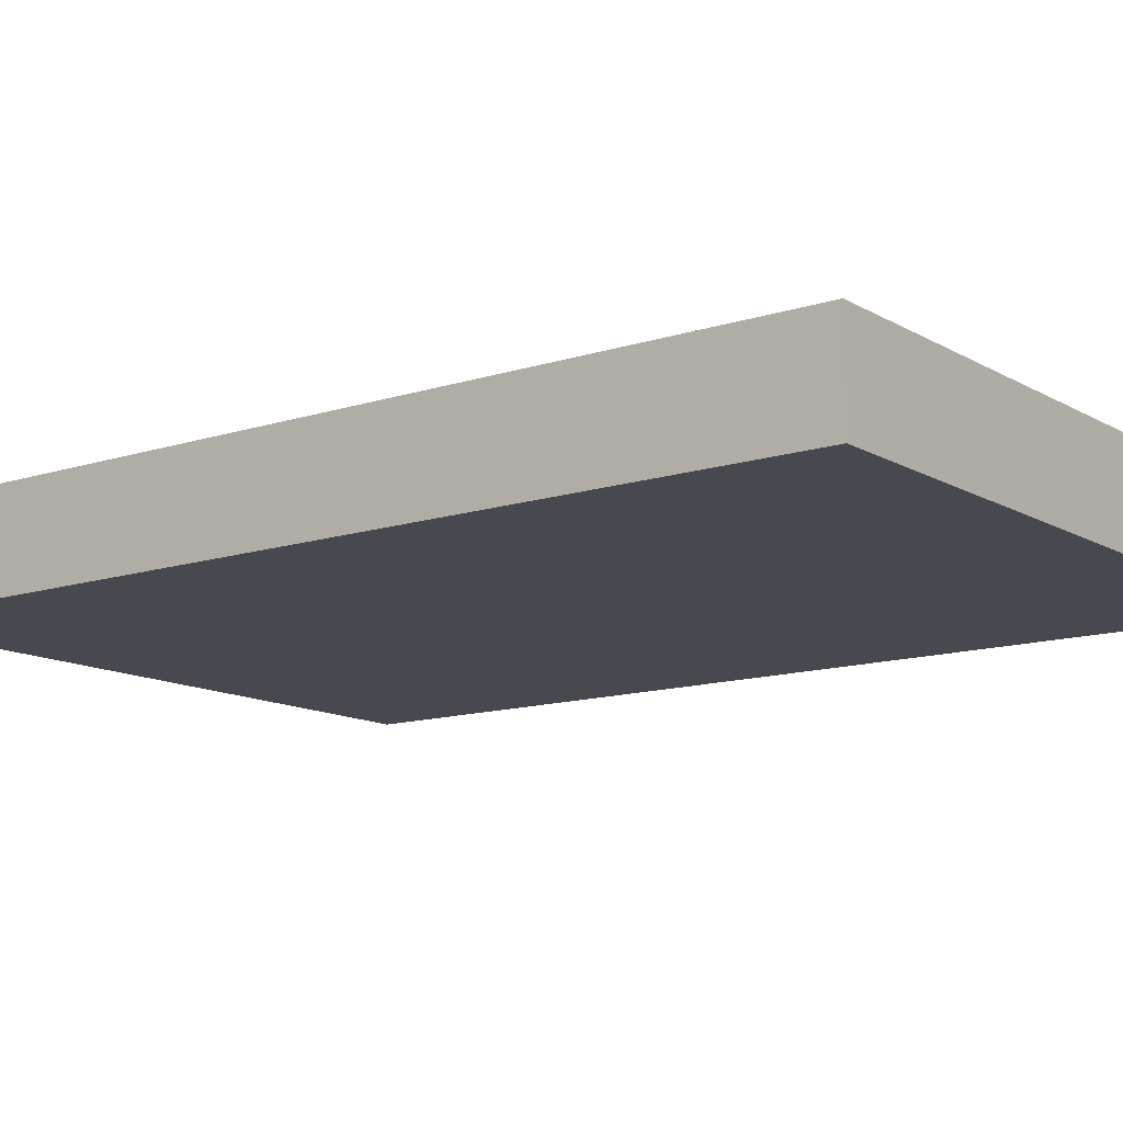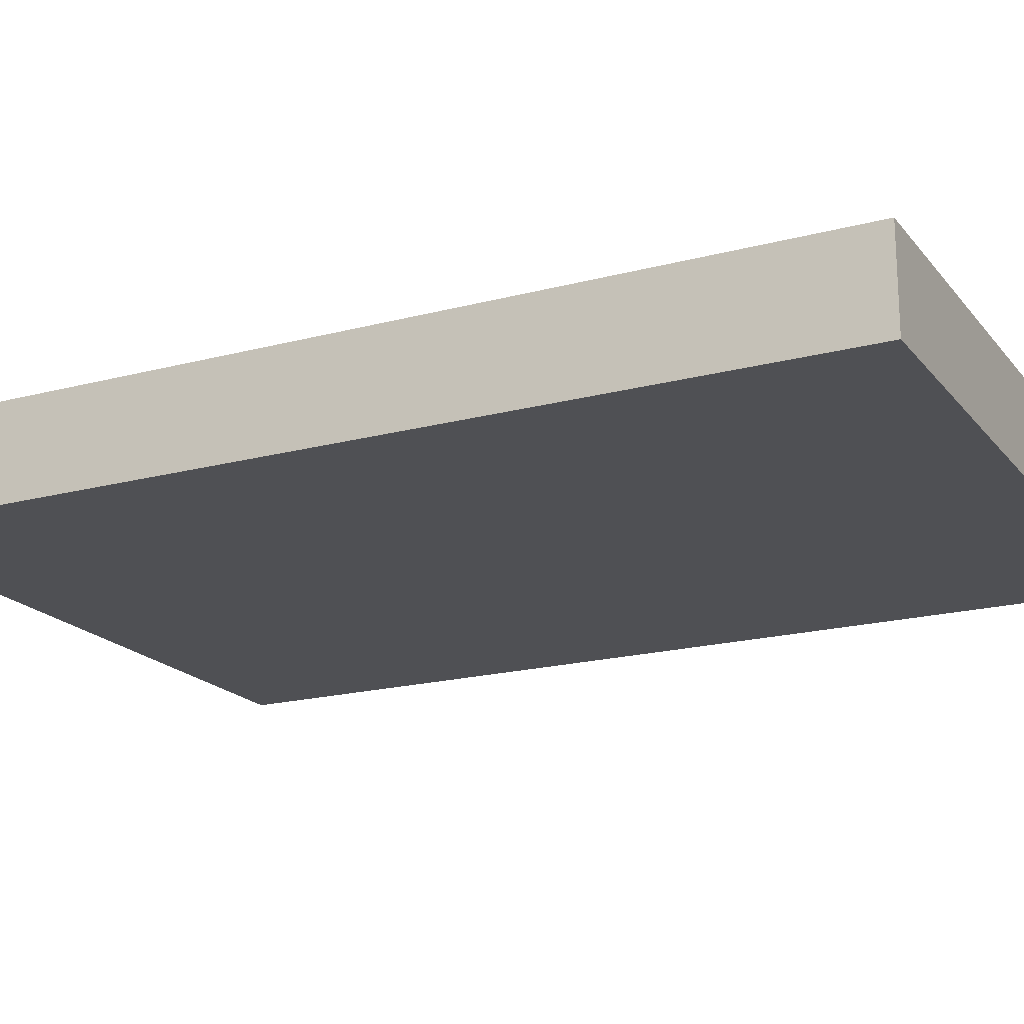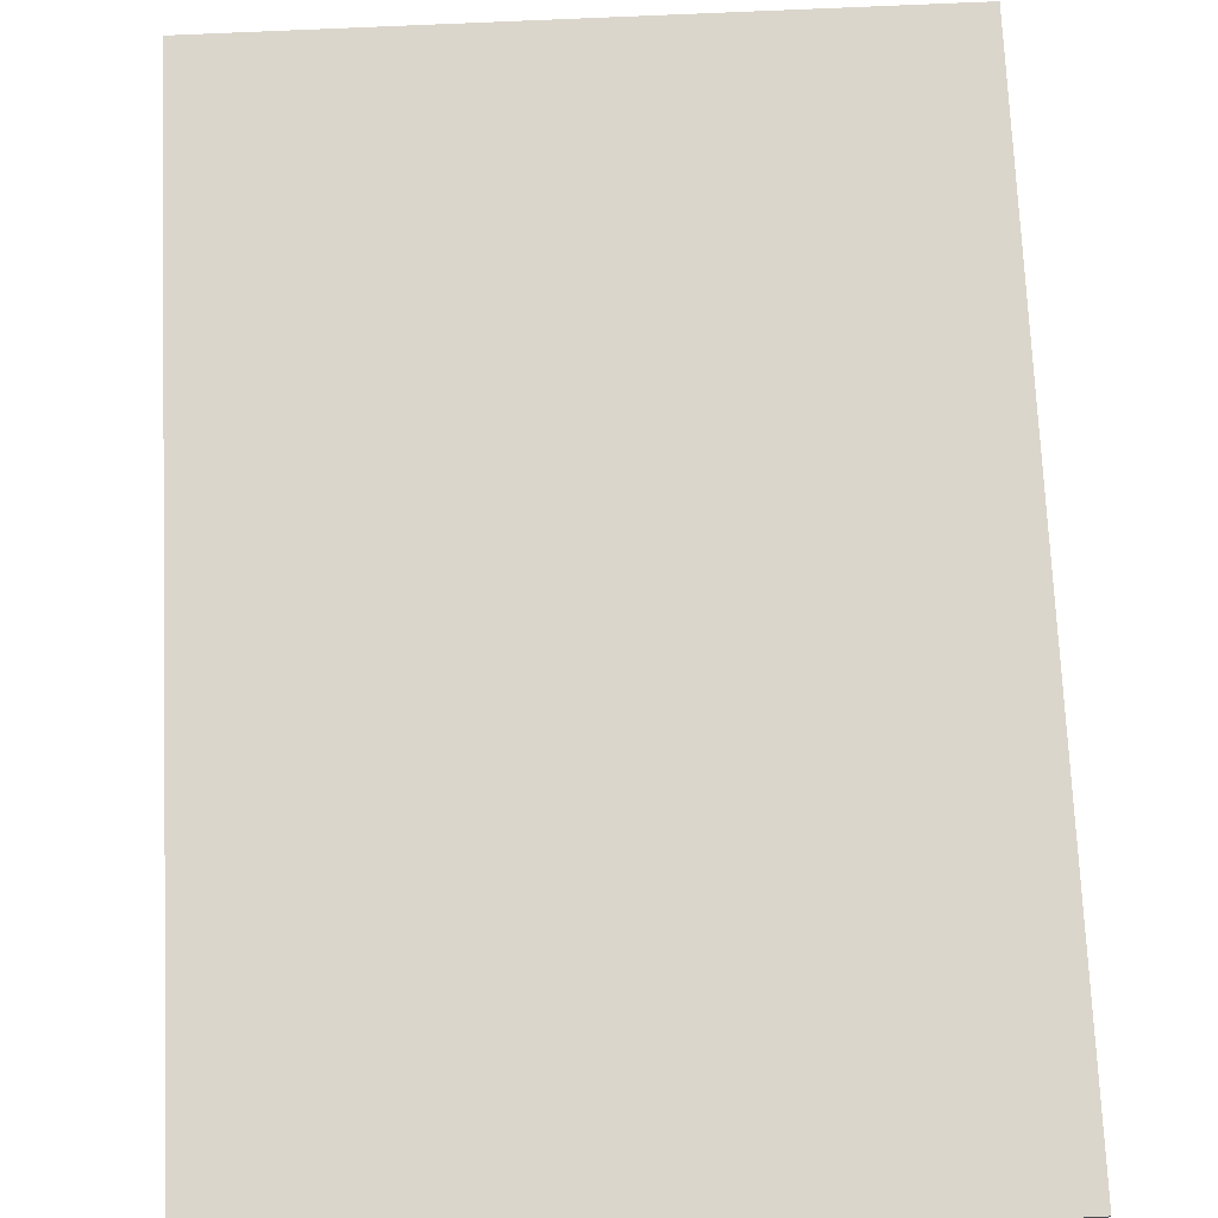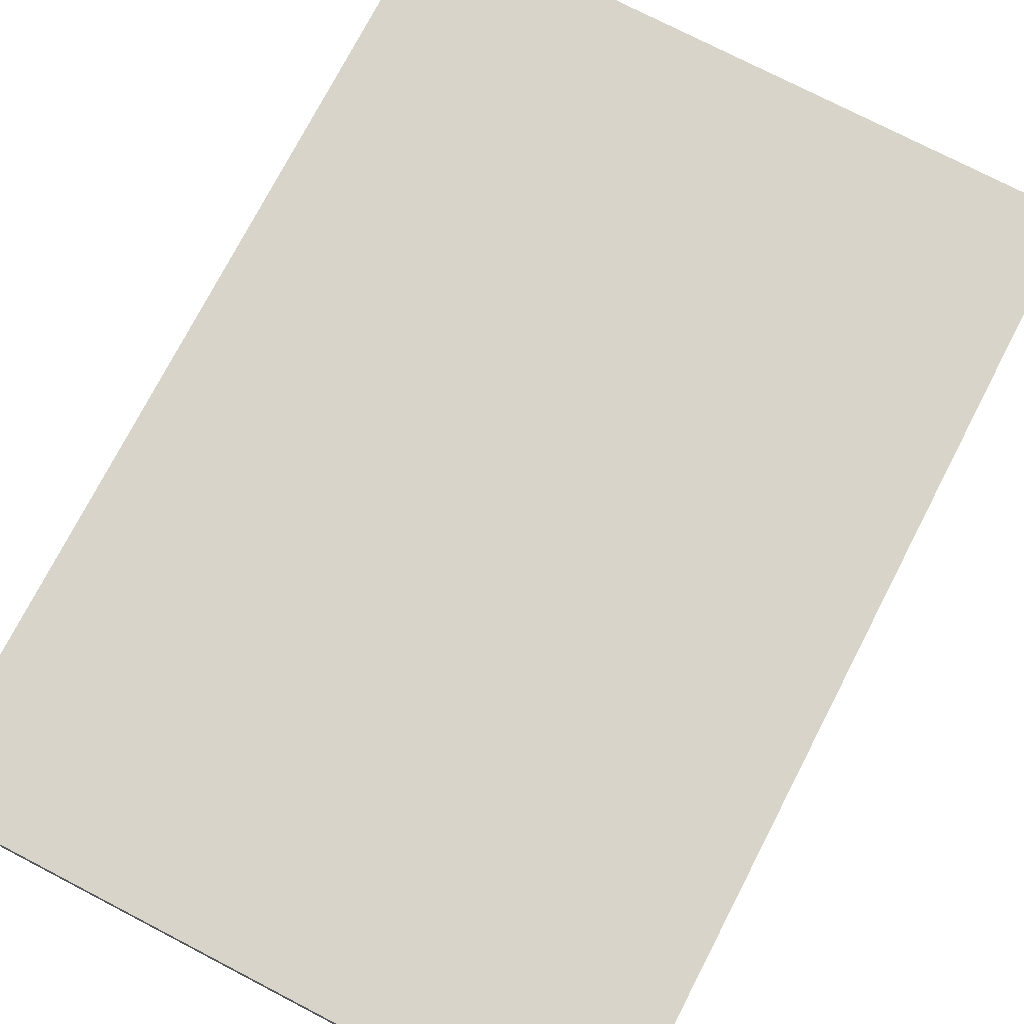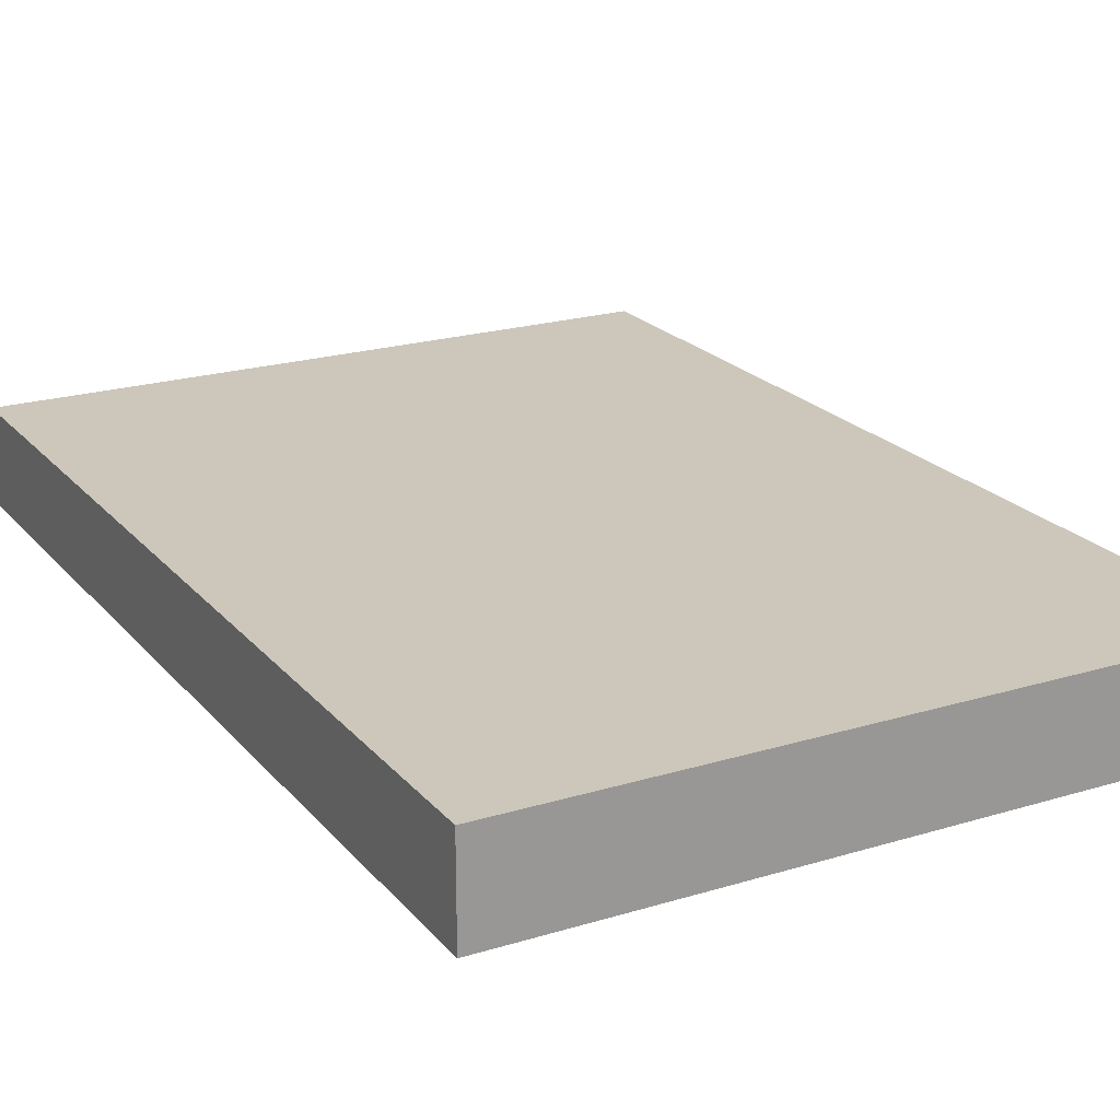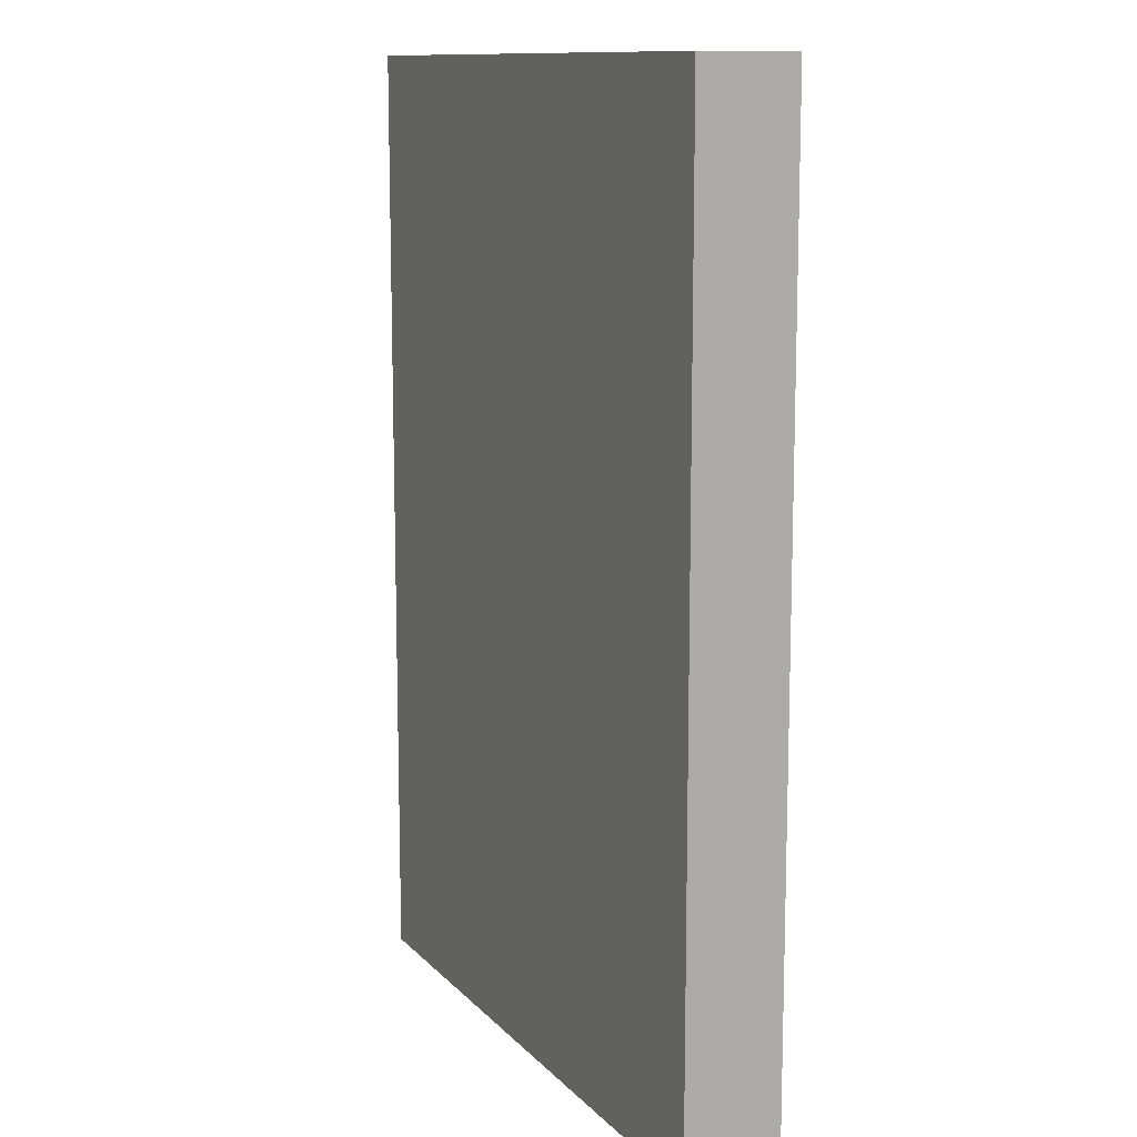
<metadata>
{"format":"obj","ext":"obj","renderer":"f3d","projection":"perspective","resolution":1024,"background":"white","views":[{"elev":-12.6,"azim":-52.9,"up":"+Z"},{"elev":-19.1,"azim":-63.3,"up":"+Z"},{"elev":73.6,"azim":-2.6,"up":"+Z"},{"elev":75.3,"azim":-152.6,"up":"+Z"},{"elev":21.4,"azim":-28.5,"up":"+Z"},{"elev":11.8,"azim":64.9,"up":"+Y"}]}
</metadata>
<code>
o Cube
v 4 7 -1
v 4 -3 -1
v 4 7 0
v 4 -3 0
v -3 7 -1
v -3 -3 -1
v -3 7 0
v -3 -3 0
v 4 -1 -1
v 4 -1 0
v -3 -1 -1
v -3 -1 0
f 1 5 7 3
f 10 3 7 12
f 6 2 4 8
f 12 7 5 11
f 9 1 3 10
f 4 10 12 8
f 8 12 11 6
f 2 9 10 4
f 6 11 9 2
f 11 5 1 9

</code>
